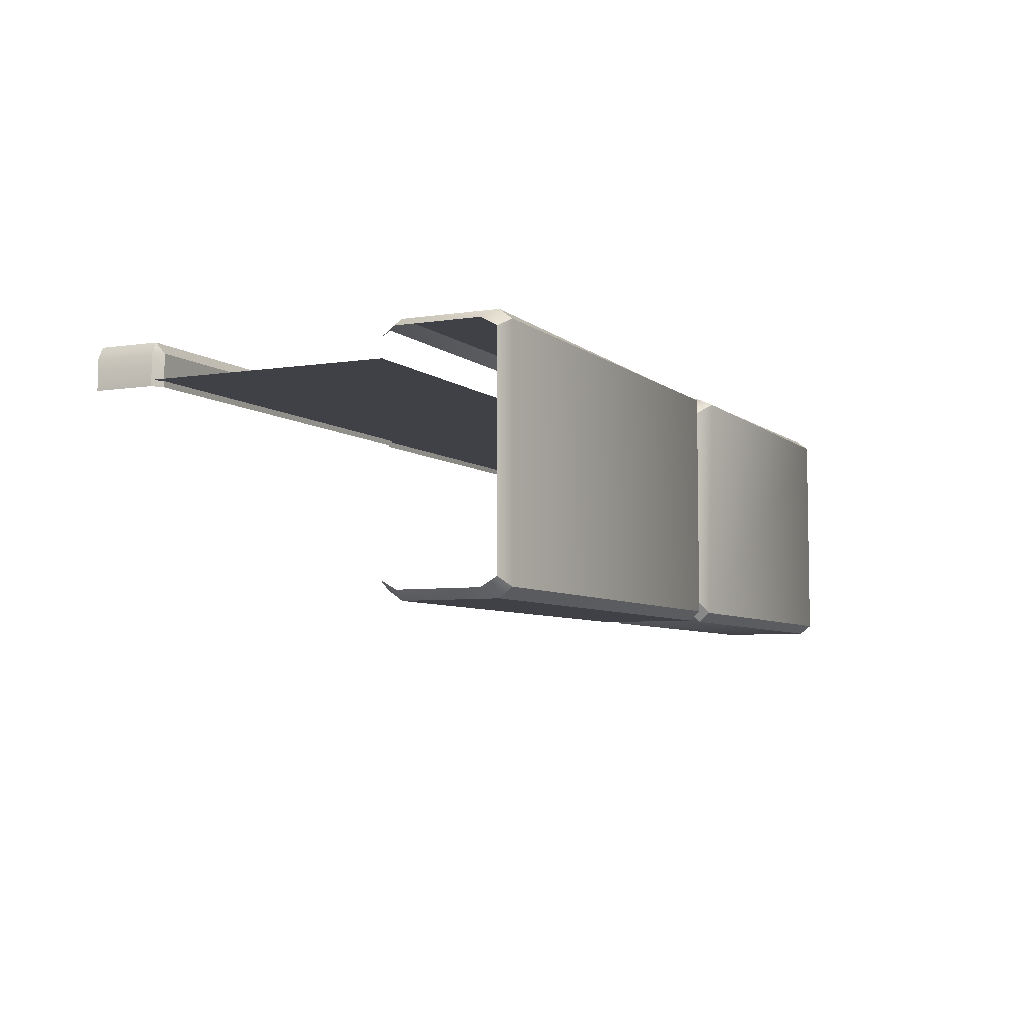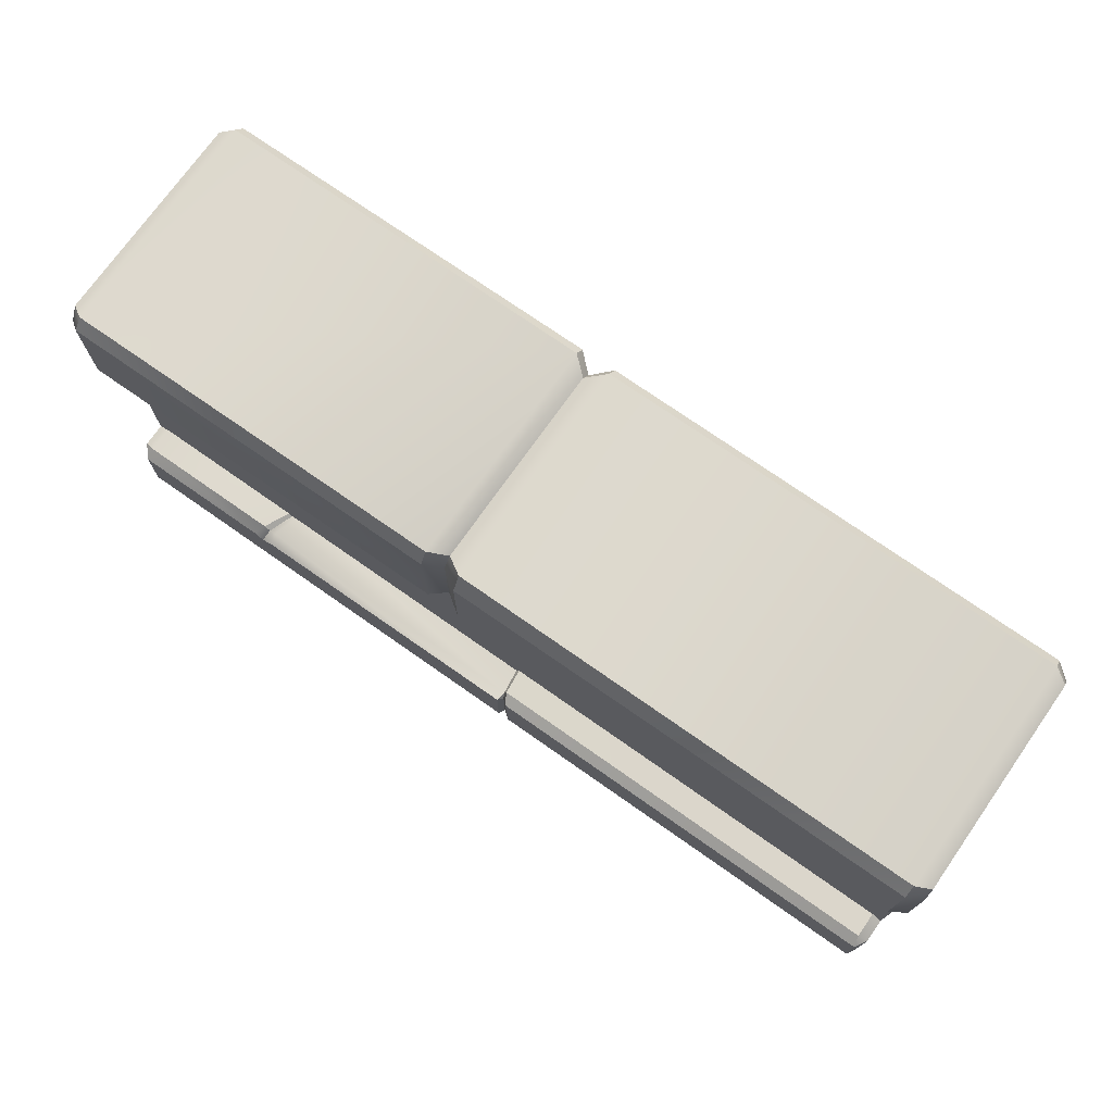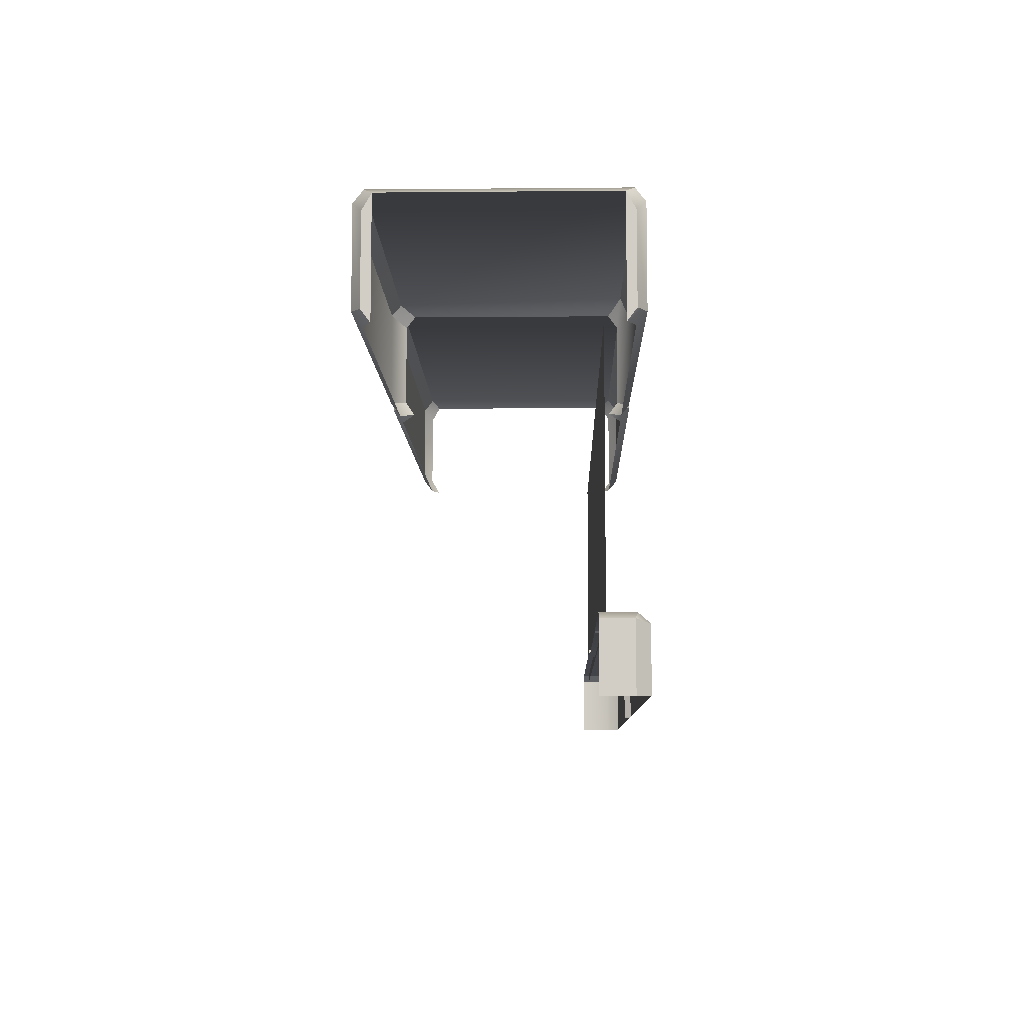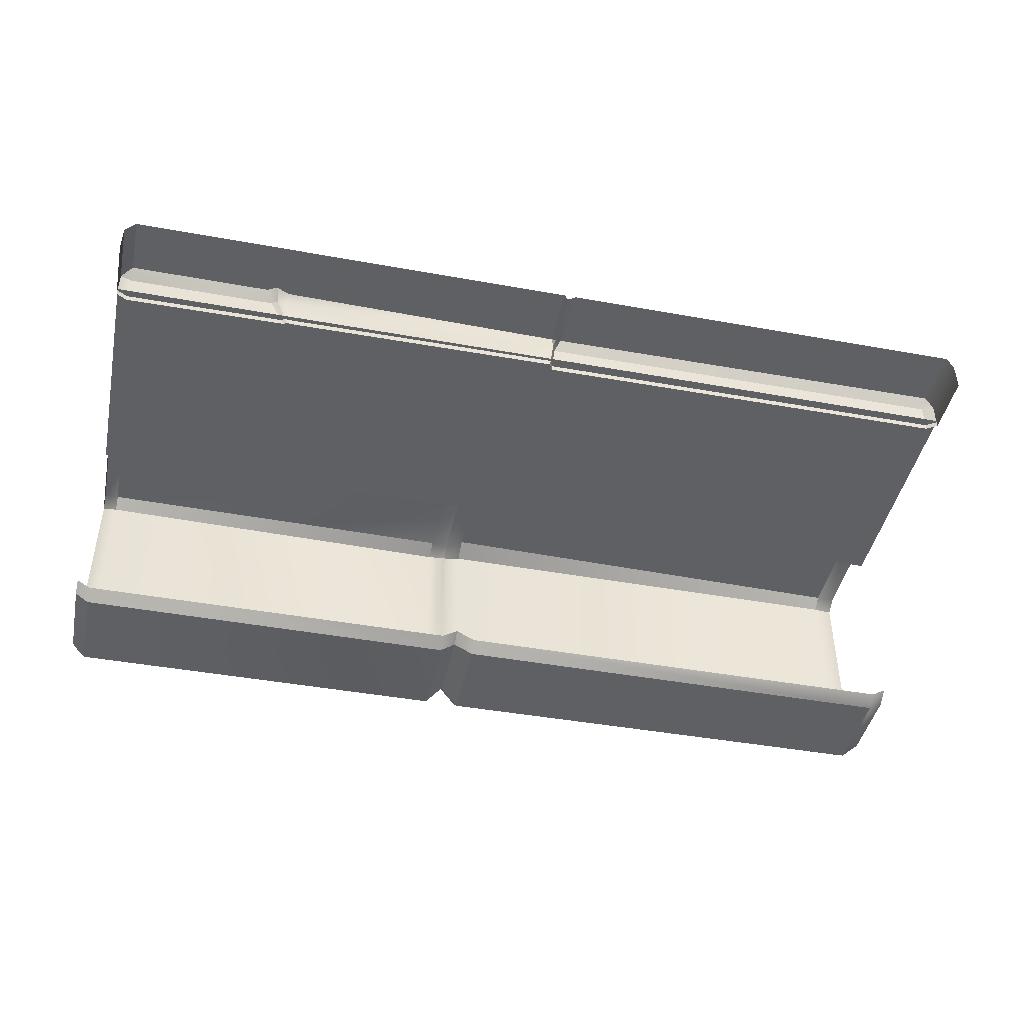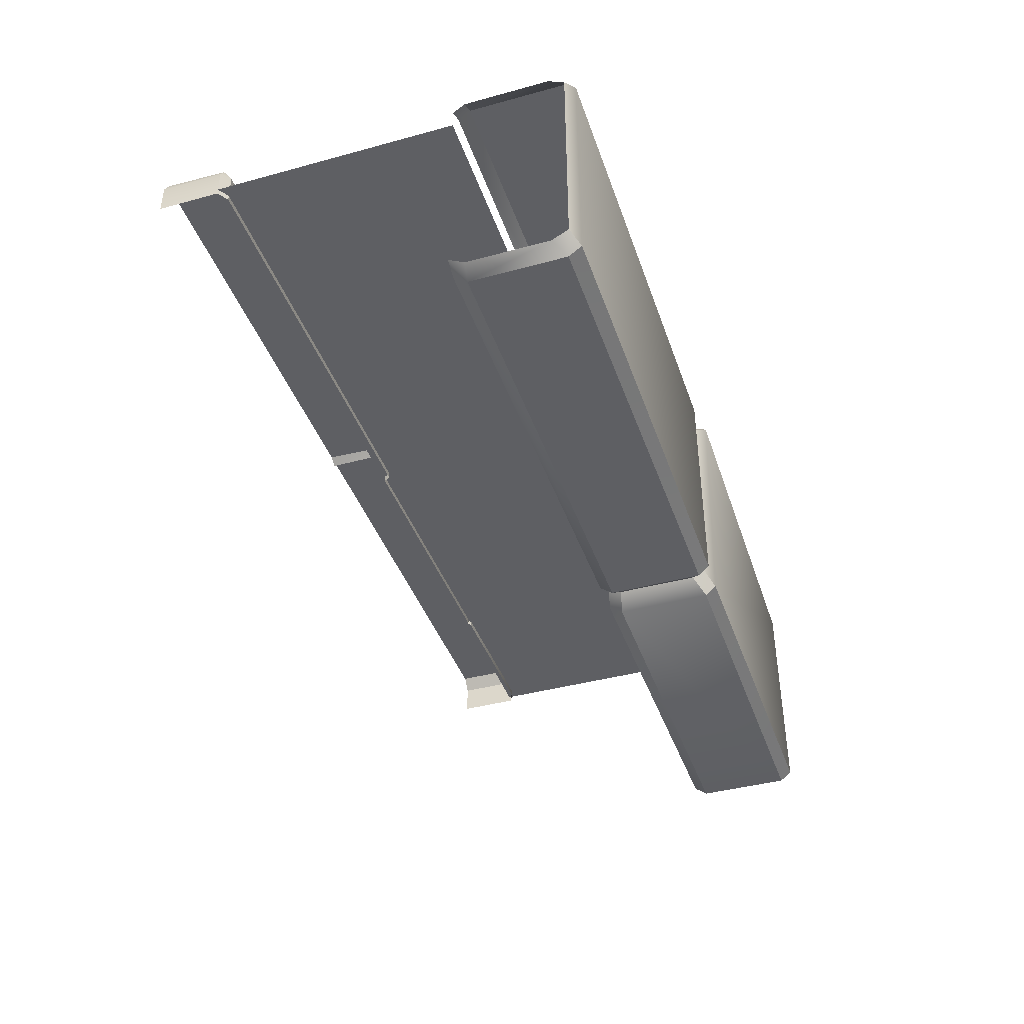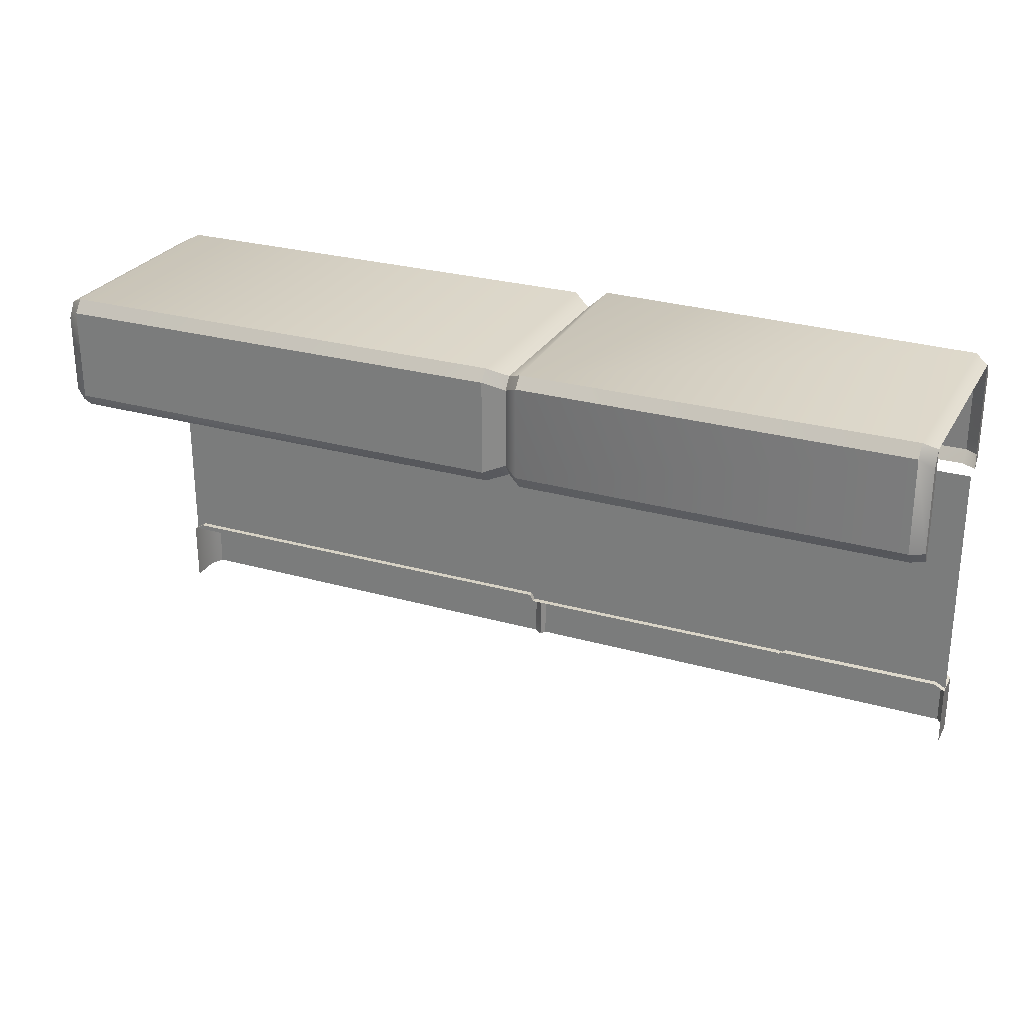
<metadata>
{"format":"obj","ext":"obj","renderer":"f3d","projection":"perspective","resolution":1024,"background":"white","views":[{"elev":-6.0,"azim":115.5,"up":"+Z"},{"elev":73.4,"azim":35.1,"up":"+Y"},{"elev":-8.3,"azim":-88.6,"up":"+Y"},{"elev":-44.0,"azim":-12.0,"up":"+Z"},{"elev":-40.9,"azim":108.4,"up":"+Z"},{"elev":26.8,"azim":-156.1,"up":"+Y"}]}
</metadata>
<code>
g CH_BlockProp01
v 1.258 1.183 0.3527
v -0.06544 0.9195 0.3527
v -0.06544 1.16 0.3527
v 1.258 0.9131 0.3527
v -1.262 1.184 -0.3527
v -1.3 0.9133 -0.3275
v -1.262 0.9164 -0.3527
v -1.3 1.153 -0.3275
v -1.3 1.198 -0.3023
v -1.262 1.218 -0.3255
v -1.3 0.8802 0.3023
v -1.3 1.153 0.3275
v -1.3 0.9133 0.3275
v -1.3 1.198 0.3023
v 1.258 1.183 -0.3527
v 1.3 1.198 -0.3023
v 1.258 1.218 -0.3255
v 1.3 1.153 -0.3275
v 1.258 0.9181 -0.3527
v 1.3 0.9252 -0.3275
v 1.3 0.8802 -0.3023
v 1.258 0.8802 -0.3255
v -0.06544 0.8802 -0.3255
v -0.06544 0.9162 -0.3527
v -0.1193 0.893 -0.2875
v -0.1193 0.9303 -0.3124
v -1.262 1.183 0.3527
v -0.1662 0.908 0.3478
v -1.262 0.9133 0.3527
v -0.1662 1.182 0.3478
v -0.1193 0.9266 0.3157
v -0.1193 1.155 0.3157
v -0.1662 1.232 0.3255
v -0.1193 1.19 0.2908
v -0.06544 0.9162 -0.3527
v 1.258 1.183 -0.3527
v -0.06544 1.186 -0.3527
v 1.258 0.9181 -0.3527
v -1.262 1.184 -0.3527
v -0.1662 1.215 -0.3255
v -1.262 1.218 -0.3255
v -0.1662 1.184 -0.3527
v -1.262 1.218 0.3255
v -0.1662 1.182 0.3478
v -1.262 1.183 0.3527
v -0.1662 1.232 0.3255
v -0.1662 1.215 -0.3255
v -1.262 1.218 0.3255
v -1.262 1.218 -0.3255
v -0.1662 1.232 0.3255
v -0.1193 1.19 0.2908
v -0.1193 1.19 -0.2875
v -1.3 1.198 -0.3023
v -1.3 1.198 0.3023
v -0.06544 1.218 -0.3255
v 1.258 1.183 -0.3527
v 1.258 1.218 -0.3255
v -0.06544 1.186 -0.3527
v 1.3 1.198 0.3023
v 1.258 1.183 0.3527
v 1.258 1.218 0.3255
v 1.3 1.153 0.3275
v 1.258 0.9131 0.3527
v 1.3 0.9133 0.3275
v 1.3 1.198 -0.3023
v 1.258 1.218 0.3255
v 1.258 1.218 -0.3255
v 1.3 1.198 0.3023
v -0.06544 1.218 -0.3255
v -0.06544 1.218 0.3255
v -0.1193 1.19 -0.2875
v -0.1193 1.19 0.2908
v -0.1662 0.9186 -0.3527
v -1.262 1.184 -0.3527
v -1.262 0.9164 -0.3527
v -0.1662 1.184 -0.3527
v -0.1193 1.157 -0.3124
v -0.1193 0.9303 -0.3124
v 1.258 1.218 0.3255
v -0.06544 1.16 0.3527
v -0.06544 1.218 0.3255
v 1.258 1.183 0.3527
v -1.262 0.9133 0.3527
v -0.1662 0.8802 0.3255
v -1.262 0.8802 0.3255
v -0.1662 0.908 0.3478
v -1.3 0.8802 0.3023
v -1.3 0.9133 0.3275
v -0.1193 0.893 0.2908
v -0.1193 0.9266 0.3157
v -0.1662 0.9186 -0.3527
v -1.262 0.8802 -0.3255
v -0.1662 0.8802 -0.3255
v -1.262 0.9164 -0.3527
v -0.1193 0.9303 -0.3124
v -0.1193 0.893 -0.2875
v -1.3 0.8802 -0.3023
v -1.3 0.9133 -0.3275
v 1.258 0.8802 0.3255
v -0.06544 0.9195 0.3527
v 1.258 0.9131 0.3527
v -0.06544 0.8802 0.3255
v -0.1193 0.9266 0.3157
v -0.1193 0.893 0.2908
v 1.3 0.8802 0.3023
v 1.3 0.9133 0.3275
v -1.3 0.9133 -0.3275
v -1.3 1.198 -0.3023
v -1.3 0.8802 -0.3023
v -1.3 1.153 -0.3275
v -0.1193 1.19 0.2908
v -0.06544 1.16 0.3527
v -0.1193 1.155 0.3157
v -0.06544 1.218 0.3255
v -0.06544 0.9195 0.3527
v -0.1193 0.9266 0.3157
v -0.1193 1.19 -0.2875
v -0.1662 1.184 -0.3527
v -0.1193 1.157 -0.3124
v -0.1662 1.215 -0.3255
v -0.06544 1.186 -0.3527
v -0.1193 0.9303 -0.3124
v -0.06544 0.9162 -0.3527
v -0.1193 1.157 -0.3124
v -0.06544 1.218 -0.3255
v -0.1193 1.157 -0.3124
v -0.06544 1.186 -0.3527
v -0.1193 1.19 -0.2875
v -1.3 1.153 0.3275
v -1.262 0.9133 0.3527
v -1.3 0.9133 0.3275
v -1.262 1.183 0.3527
v -1.3 1.198 0.3023
v -1.262 1.218 0.3255
v -1.3 0.8802 0.2481
v 1.3 0.1748 0.2481
v -1.3 0.1748 0.2481
v 1.3 0.8802 0.2481
v 0.03507 0.003108 0.3527
v -0.797 0.174 0.3527
v 0.03507 0.1842 0.3527
v -0.7922 0.003108 0.3527
v -0.8328 0.1559 0.3527
v -0.8328 0.003108 0.3527
v -0.8599 0.1712 0.3527
v -0.8599 0.003108 0.3527
v -1.27 0.1704 0.3527
v -1.27 0.003108 0.3527
v 1.3 0.003108 0.3164
v 1.278 0.1769 0.3527
v 1.3 0.1801 0.3164
v 1.282 0.003108 0.3527
v -0.804 0.1884 0.3227
v 0.03507 0.1842 0.3527
v -0.797 0.174 0.3527
v 0.0399 0.1825 0.3227
v -0.8242 0.1845 0.3227
v -0.8328 0.1559 0.3527
v -0.78 0.1884 0.2313
v 0.0282 0.1837 0.2313
v -0.7901 0.1865 0.2313
v -1.27 0.1966 0.2313
v -0.8422 0.1966 0.3227
v -1.27 0.1966 0.3227
v -0.7992 0.1925 0.2313
v -1.3 0.1801 0.3164
v -1.3 0.1801 0.2313
v 0.06398 0.1842 0.3527
v 0.04538 0.003108 0.3352
v 0.04538 0.1682 0.3352
v 0.07055 0.003108 0.3527
v 0.0399 0.1825 0.3227
v 0.04788 0.2036 0.3227
v -0.8599 0.1712 0.3527
v -1.27 0.1966 0.3227
v -0.8422 0.1966 0.3227
v -1.27 0.1704 0.3527
v -0.8328 0.1559 0.3527
v -0.8242 0.1845 0.3227
v -1.3 0.1801 0.3164
v 0.03507 0.1842 0.3527
v 0.04538 0.003108 0.3352
v 0.03507 0.003108 0.3527
v 0.04538 0.1682 0.3352
v 0.03507 0.1842 0.3527
v 0.0399 0.1825 0.3227
v 0.04538 0.1682 0.3352
v 0.03852 0.2036 0.2313
v 0.0399 0.1825 0.3227
v 0.0282 0.1837 0.2313
v 0.04788 0.2036 0.3227
v -1.3 0.1801 0.3164
v -1.27 0.003108 0.3527
v -1.3 0.003108 0.3164
v -1.27 0.1704 0.3527
v 1.3 0.1801 0.3164
v 1.278 0.1769 0.3527
v 1.27 0.1995 0.3227
v 1.27 0.1995 0.2313
v 1.3 0.1801 0.2313
v 1.282 0.003108 0.3527
v 0.06398 0.1842 0.3527
v 1.278 0.1769 0.3527
v 0.07055 0.003108 0.3527
v 1.27 0.1995 0.3227
v 0.06398 0.1842 0.3527
v 0.04788 0.2036 0.3227
v 1.278 0.1769 0.3527
v 1.3 0.1801 0.3164
v 1.3 0.003108 0.2313
v 1.3 0.003108 0.3164
v 1.3 0.1801 0.2313
v -0.7992 0.1925 0.2313
v -0.8242 0.1845 0.3227
v -0.8422 0.1966 0.3227
v -0.7901 0.1865 0.2313
v 1.27 0.1995 0.3227
v 0.03852 0.2036 0.2313
v 1.27 0.1995 0.2313
v 0.04788 0.2036 0.3227
v -1.3 0.1801 0.2313
v -1.3 0.003108 0.3164
v -1.3 0.003108 0.2313
v -1.3 0.1801 0.3164
g CH_BlockProp01_0
f 3 2 1
f 4 1 2
f 7 6 5
f 8 5 6
f 8 9 5
f 10 5 9
f 13 12 11
f 14 11 12
f 17 16 15
f 18 15 16
f 15 18 19
f 20 19 18
f 20 21 19
f 22 19 21
f 22 23 19
f 24 19 23
f 23 25 24
f 26 24 25
f 29 28 27
f 30 27 28
f 28 31 30
f 32 30 31
f 30 32 33
f 34 33 32
f 37 36 35
f 38 35 36
f 41 40 39
f 42 39 40
f 45 44 43
f 46 43 44
f 49 48 47
f 50 47 48
f 50 51 47
f 52 47 51
f 49 53 48
f 54 48 53
f 57 56 55
f 58 55 56
f 61 60 59
f 62 59 60
f 60 63 62
f 64 62 63
f 67 66 65
f 68 65 66
f 67 69 66
f 70 66 69
f 69 71 70
f 72 70 71
f 75 74 73
f 76 73 74
f 76 77 73
f 78 73 77
f 81 80 79
f 82 79 80
f 85 84 83
f 86 83 84
f 85 83 87
f 88 87 83
f 84 89 86
f 90 86 89
f 93 92 91
f 94 91 92
f 91 95 93
f 96 93 95
f 92 97 94
f 98 94 97
f 101 100 99
f 102 99 100
f 100 103 102
f 104 102 103
f 99 105 101
f 106 101 105
f 109 108 107
f 110 107 108
f 113 112 111
f 114 111 112
f 112 113 115
f 116 115 113
f 119 118 117
f 120 117 118
f 123 122 121
f 124 121 122
f 127 126 125
f 128 125 126
f 131 130 129
f 132 129 130
f 129 132 133
f 134 133 132
f 137 136 135
f 138 135 136
f 141 140 139
f 142 139 140
f 140 143 142
f 144 142 143
f 143 145 144
f 146 144 145
f 145 147 146
f 148 146 147
f 151 150 149
f 152 149 150
f 155 154 153
f 156 153 154
f 153 157 155
f 158 155 157
f 153 156 159
f 153 159 157
f 160 159 156
f 161 157 159
f 164 163 162
f 165 162 163
f 164 162 166
f 167 166 162
f 170 169 168
f 171 168 169
f 170 168 172
f 173 172 168
f 176 175 174
f 177 174 175
f 174 178 176
f 179 176 178
f 175 180 177
f 183 182 181
f 184 181 182
f 187 186 185
f 190 189 188
f 191 188 189
f 194 193 192
f 195 192 193
f 198 197 196
f 198 196 199
f 200 199 196
f 203 202 201
f 204 201 202
f 207 206 205
f 208 205 206
f 211 210 209
f 212 209 210
f 215 214 213
f 216 213 214
f 219 218 217
f 220 217 218
f 223 222 221
f 224 221 222

</code>
